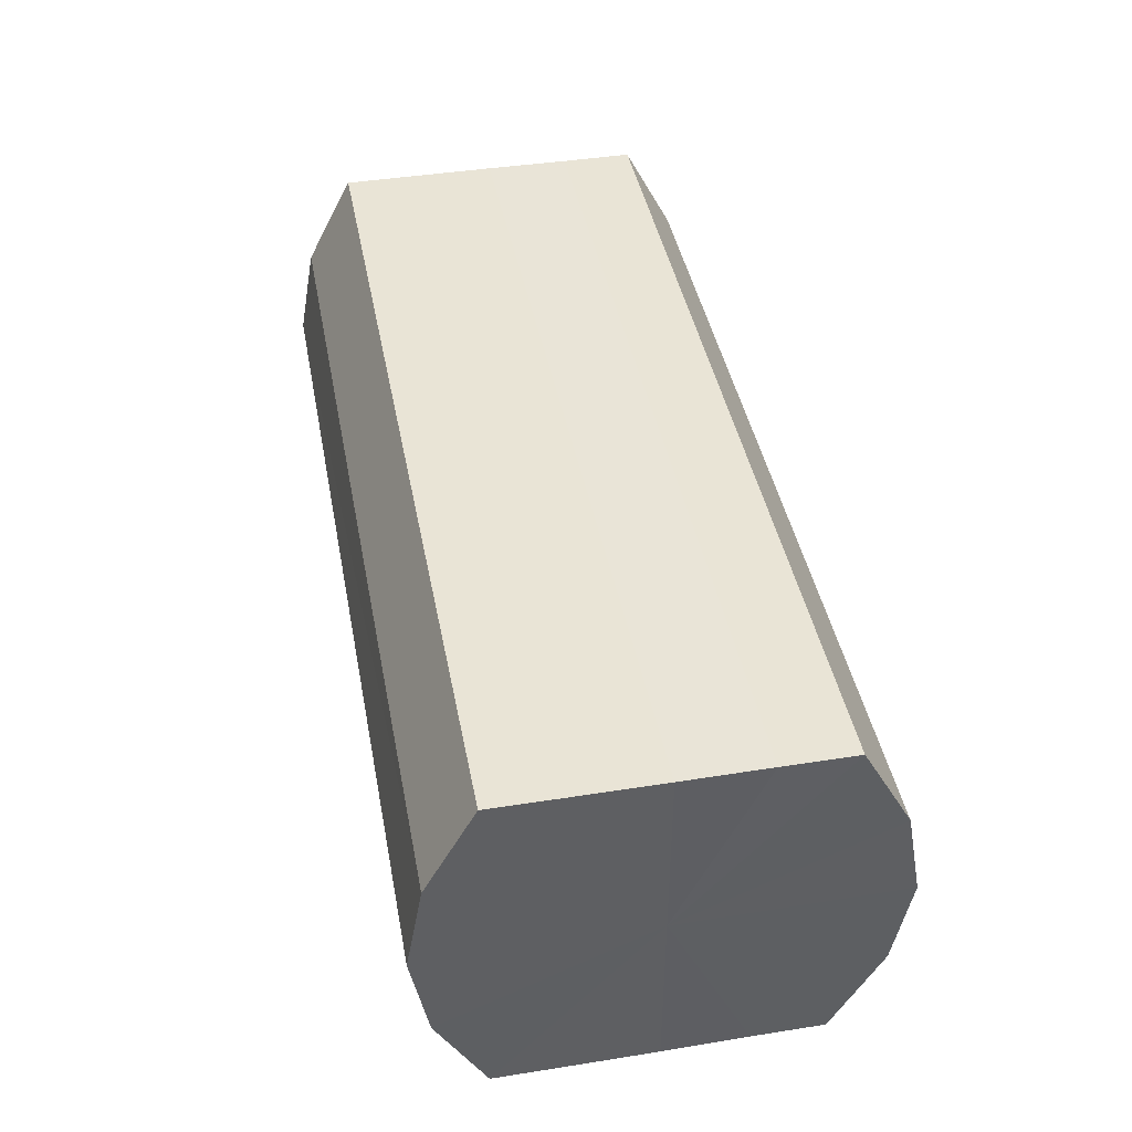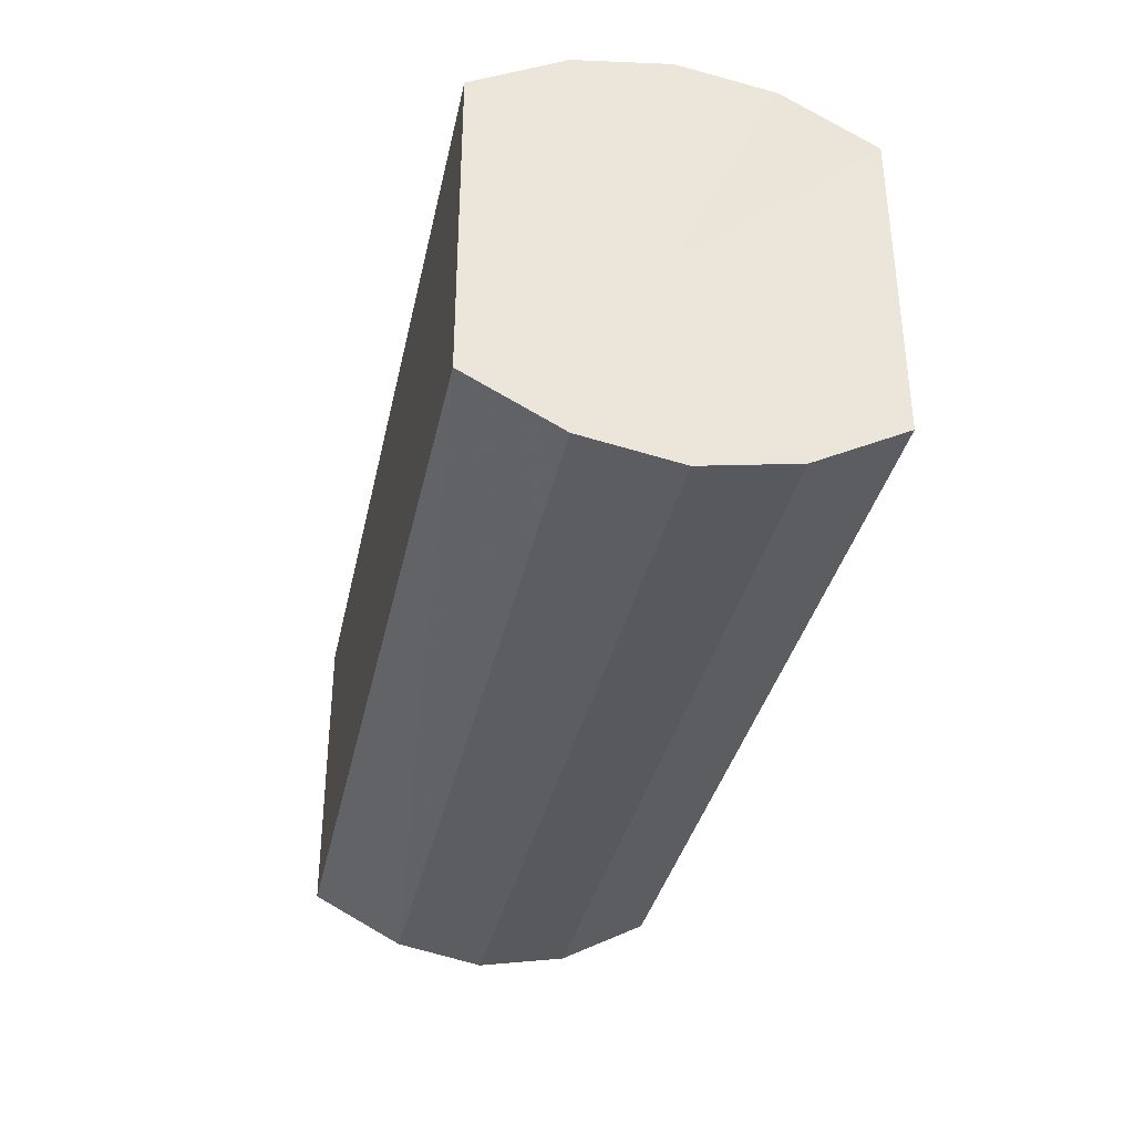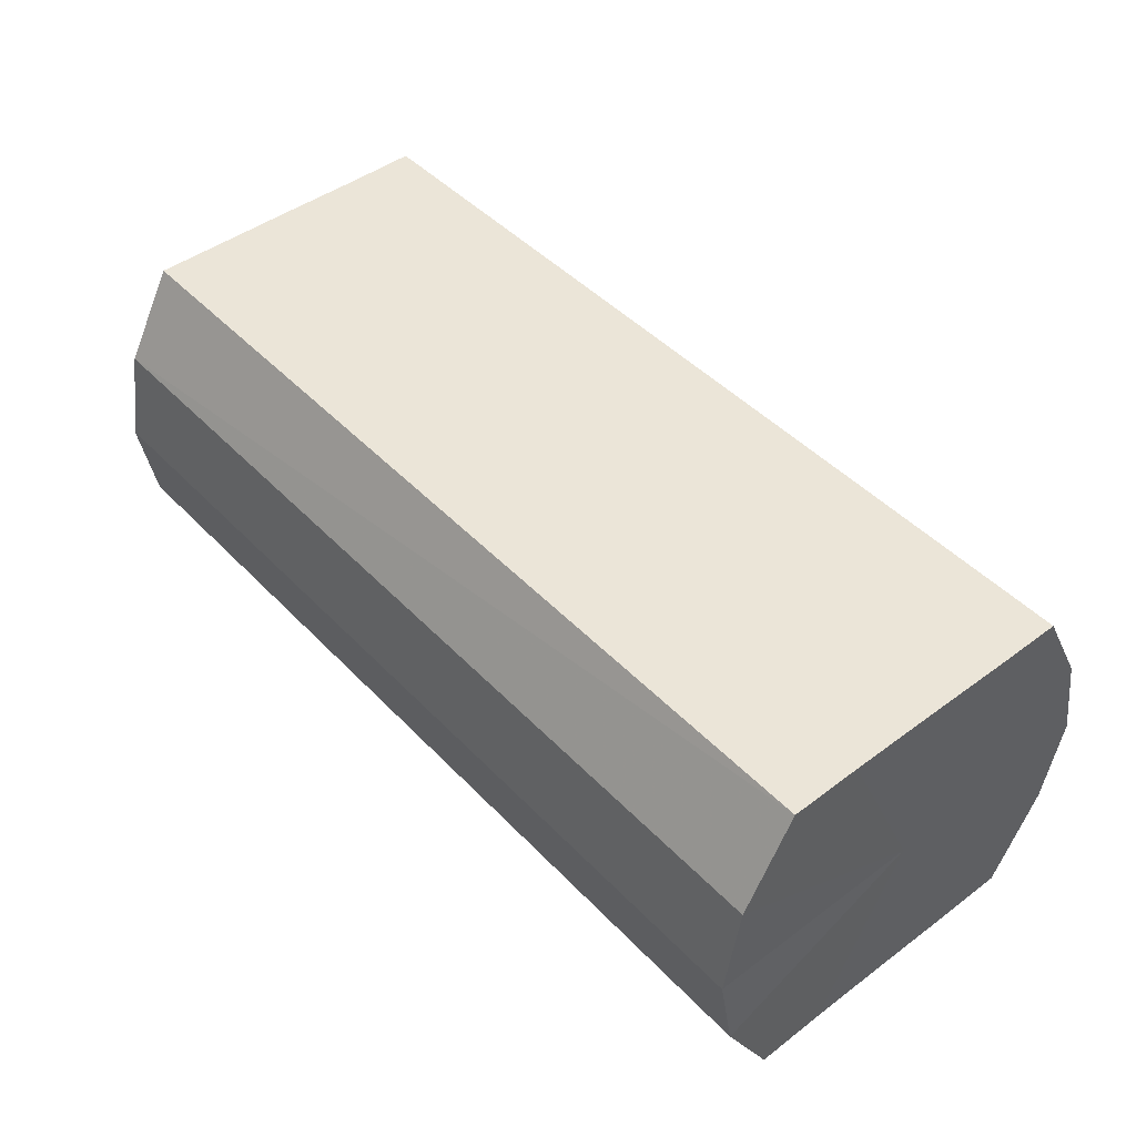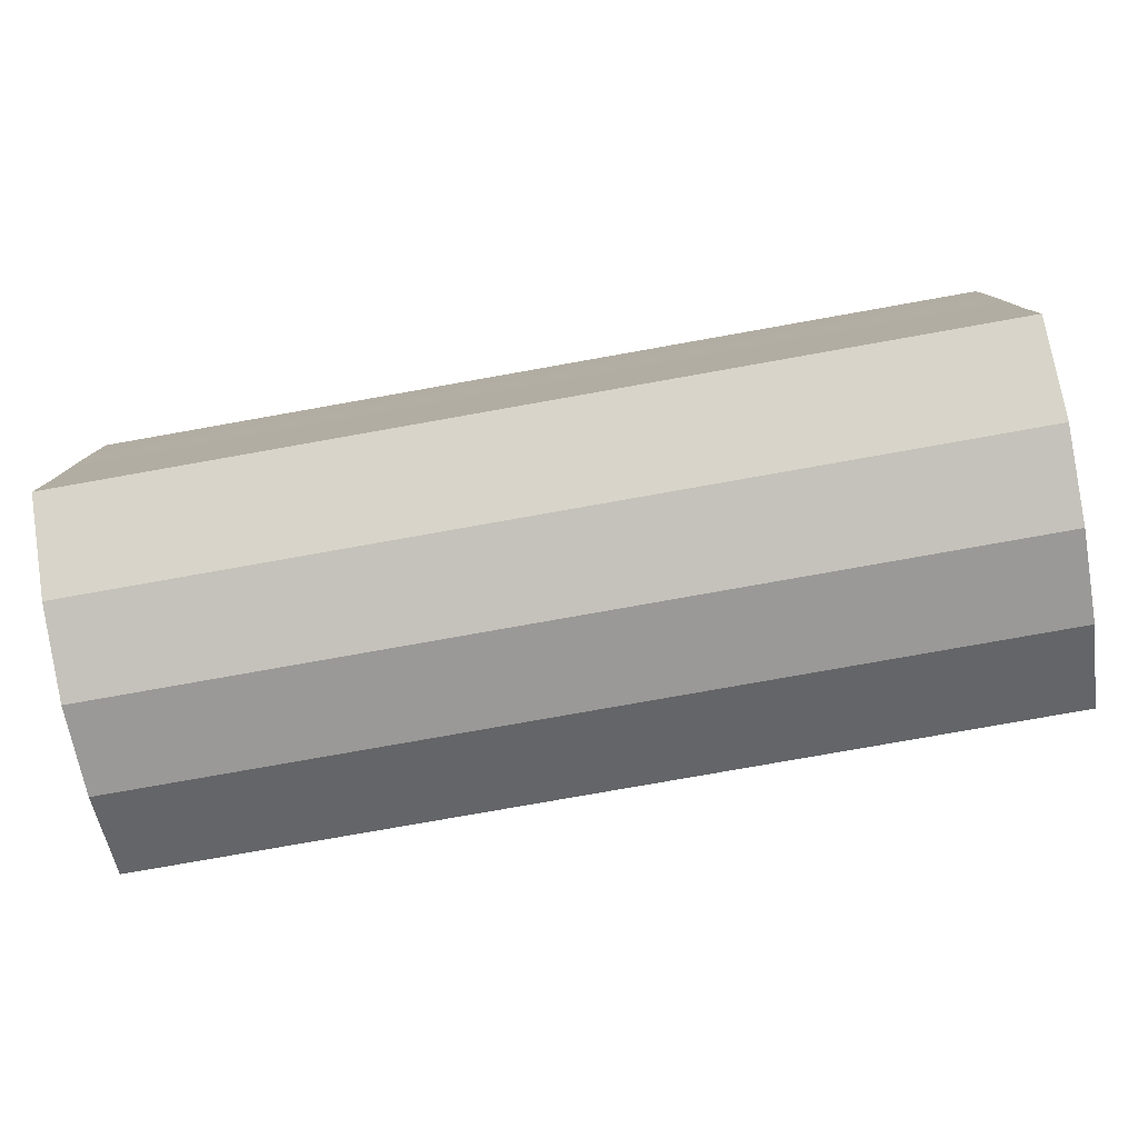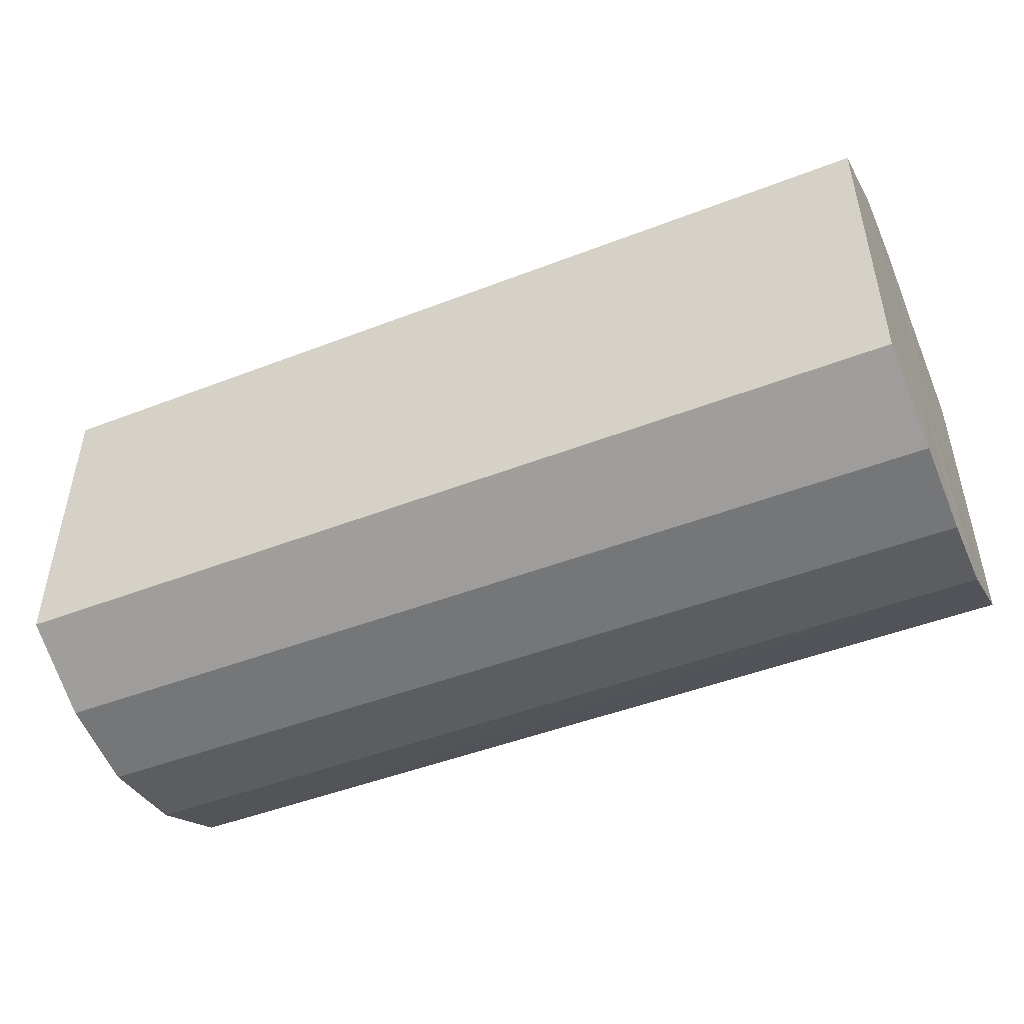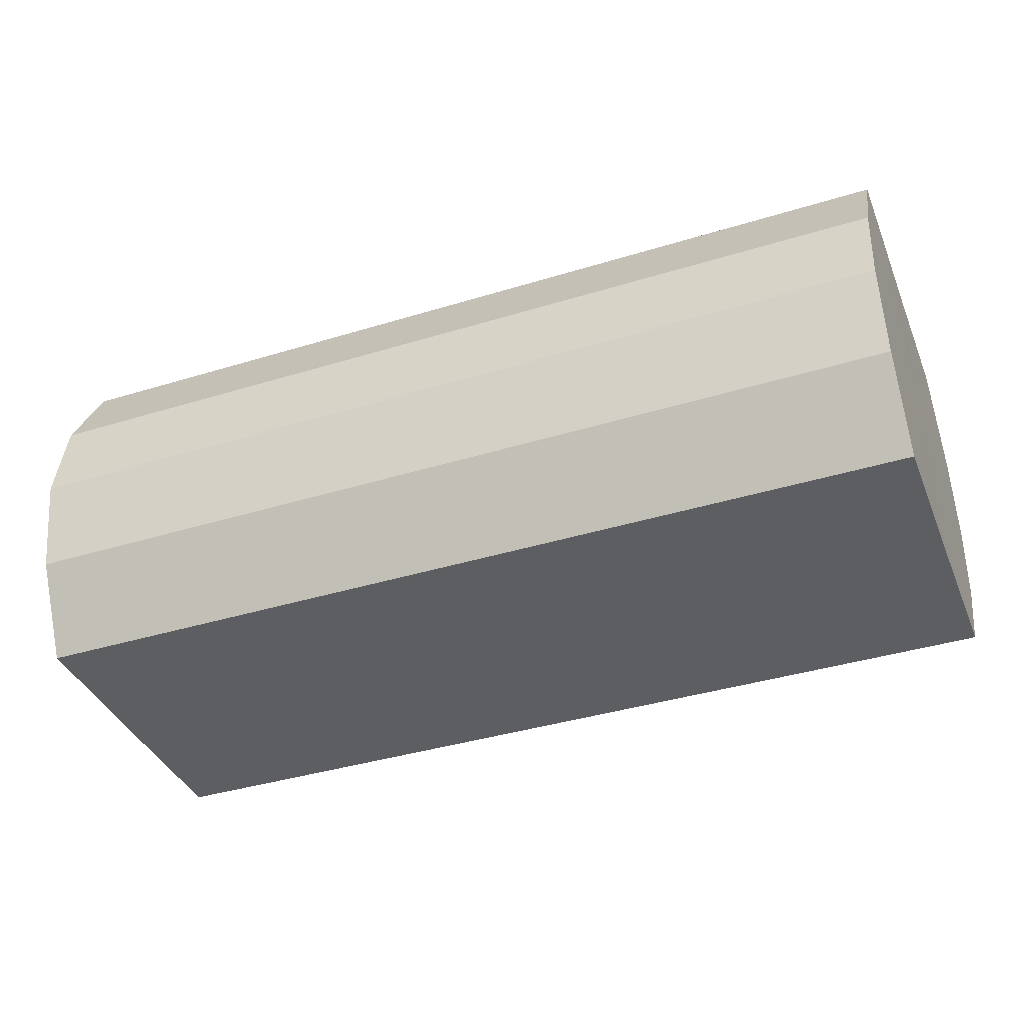
<metadata>
{"format":"obj","ext":"obj","renderer":"f3d","projection":"perspective","resolution":1024,"background":"white","views":[{"elev":42.7,"azim":79.3,"up":"+Y"},{"elev":-35.0,"azim":-101.9,"up":"+Z"},{"elev":45.8,"azim":49.5,"up":"+Y"},{"elev":-78.9,"azim":-169.9,"up":"+Z"},{"elev":-47.5,"azim":-156.5,"up":"+Z"},{"elev":-38.7,"azim":21.1,"up":"+Y"}]}
</metadata>
<code>
o 12643
v 2172 1876 13.55
v 2172 1876 13.55
v 2172 1876 13.55
v 2172 1876 13.54
v 2172 1876 13.55
v 2172 1876 13.55
v 2172 1876 13.55
v 2172 1876 13.53
v 2172 1876 13.54
v 2172 1876 13.54
v 2172 1876 13.54
v 2172 1876 13.52
v 2172 1876 13.53
v 2172 1876 13.53
v 2172 1876 13.53
v 2172 1876 13.51
v 2172 1876 13.52
v 2172 1876 13.52
v 2172 1876 13.52
v 2172 1876 13.51
v 2172 1876 13.51
v 2172 1876 13.51
v 2172 1876 13.51
v 2172 1876 13.5
v 2172 1876 13.51
v 2172 1876 13.51
v 2172 1876 13.51
v 2172 1876 13.5
v 2172 1876 13.5
v 2172 1876 13.5
v 2172 1876 13.5
v 2172 1876 13.5
v 2172 1876 13.55
v 2172 1876 13.55
v 2172 1876 13.55
v 2172 1876 13.54
v 2172 1876 13.54
v 2172 1876 13.55
v 2172 1876 13.55
v 2172 1876 13.54
v 2172 1876 13.55
v 2172 1876 13.53
v 2172 1876 13.53
v 2172 1876 13.53
v 2172 1876 13.54
v 2172 1876 13.52
v 2172 1876 13.53
v 2172 1876 13.52
v 2172 1876 13.52
v 2172 1876 13.51
v 2172 1876 13.52
v 2172 1876 13.51
v 2172 1876 13.51
v 2172 1876 13.51
v 2172 1876 13.51
v 2172 1876 13.5
v 2172 1876 13.51
v 2172 1876 13.5
v 2172 1876 13.5
v 2172 1876 13.51
v 2172 1876 13.51
v 2172 1876 13.5
v 2172 1876 13.5
v 2172 1876 13.5
v 2172 1876 13.52
v 2172 1876 13.55
v 2172 1876 13.55
v 2172 1876 13.54
v 2172 1876 13.55
v 2172 1876 13.53
v 2172 1876 13.54
v 2172 1876 13.52
v 2172 1876 13.53
v 2172 1876 13.51
v 2172 1876 13.52
v 2172 1876 13.51
v 2172 1876 13.51
v 2172 1876 13.5
v 2172 1876 13.51
v 2172 1876 13.5
v 2172 1876 13.5
v 2172 1876 13.52
v 2172 1876 13.55
v 2172 1876 13.55
v 2172 1876 13.55
v 2172 1876 13.54
v 2172 1876 13.54
v 2172 1876 13.53
v 2172 1876 13.53
v 2172 1876 13.52
v 2172 1876 13.52
v 2172 1876 13.51
v 2172 1876 13.51
v 2172 1876 13.51
v 2172 1876 13.51
v 2172 1876 13.5
v 2172 1876 13.5
v 2172 1876 13.5
f 1 2 3
f 2 4 5
f 6 1 7
f 4 8 9
f 10 6 11
f 8 12 13
f 14 10 15
f 12 16 17
f 18 14 19
f 16 20 21
f 22 18 23
f 20 24 25
f 26 22 27
f 24 28 29
f 30 26 31
f 28 30 32
f 33 34 35
f 35 36 37
f 38 39 33
f 40 41 38
f 37 42 43
f 44 45 40
f 46 47 44
f 43 48 49
f 50 51 46
f 52 53 50
f 49 54 55
f 56 57 52
f 58 59 56
f 55 60 61
f 62 63 58
f 61 64 62
f 65 66 67
f 65 68 66
f 65 67 69
f 65 70 68
f 65 69 71
f 65 72 70
f 65 71 73
f 65 74 72
f 65 73 75
f 65 76 74
f 65 75 77
f 65 78 76
f 65 77 79
f 65 80 78
f 65 79 81
f 65 81 80
f 82 83 84
f 82 85 83
f 82 84 86
f 82 87 85
f 82 86 88
f 82 89 87
f 82 88 90
f 82 91 89
f 82 90 92
f 82 93 91
f 82 92 94
f 82 95 93
f 82 94 96
f 82 97 95
f 82 96 98
f 82 98 97

</code>
